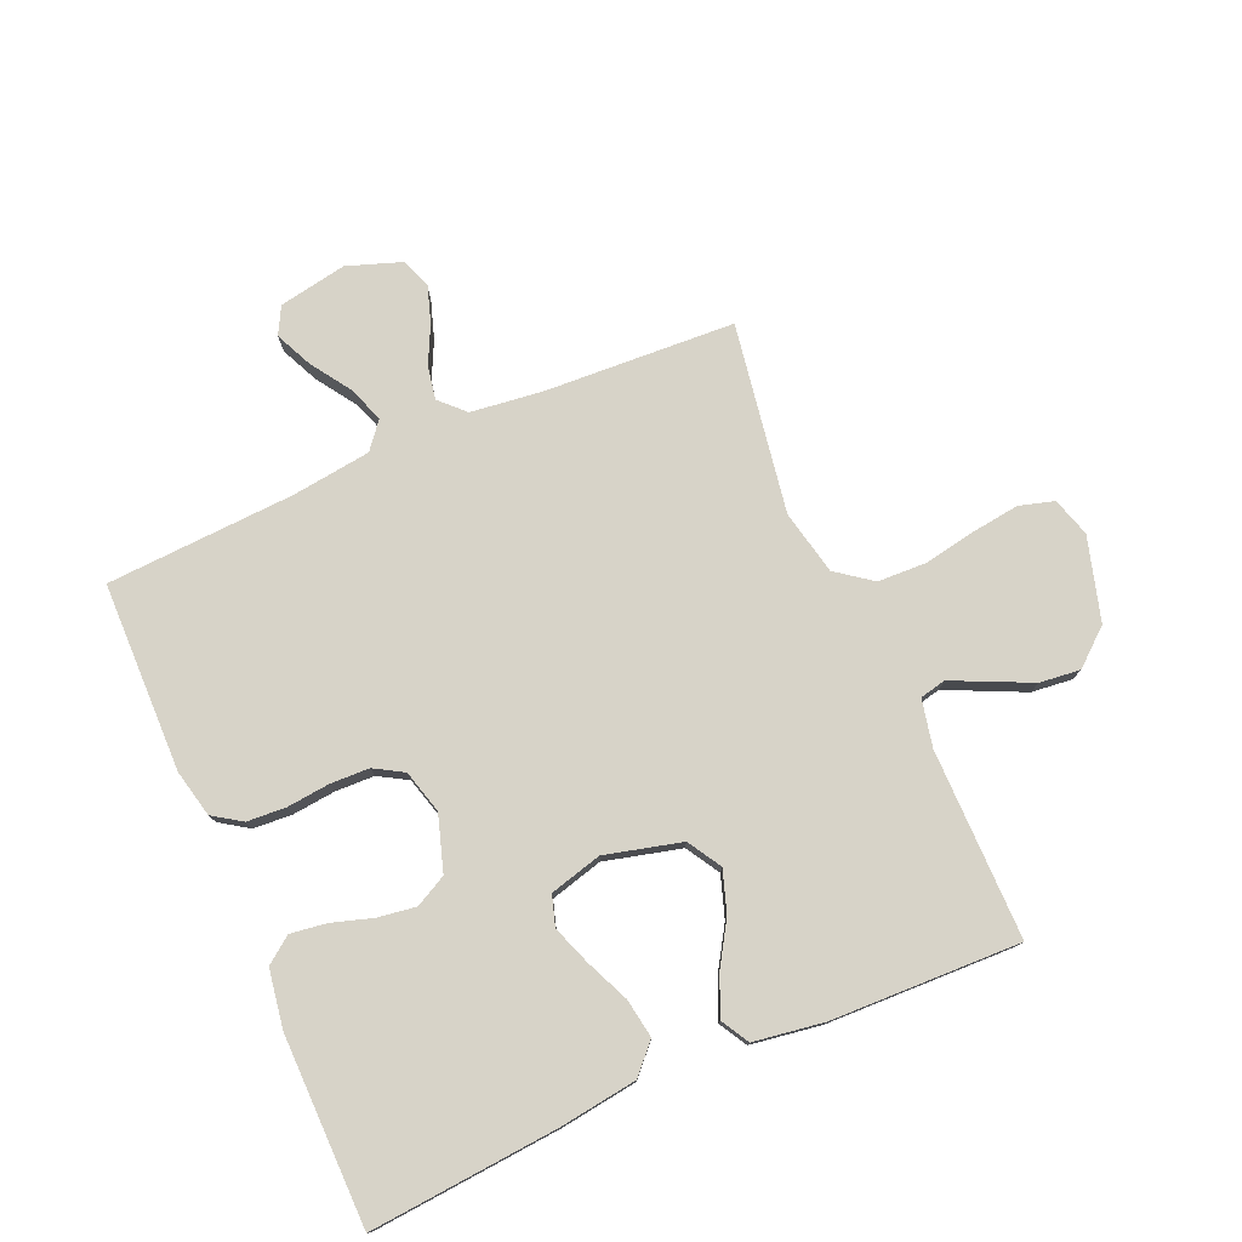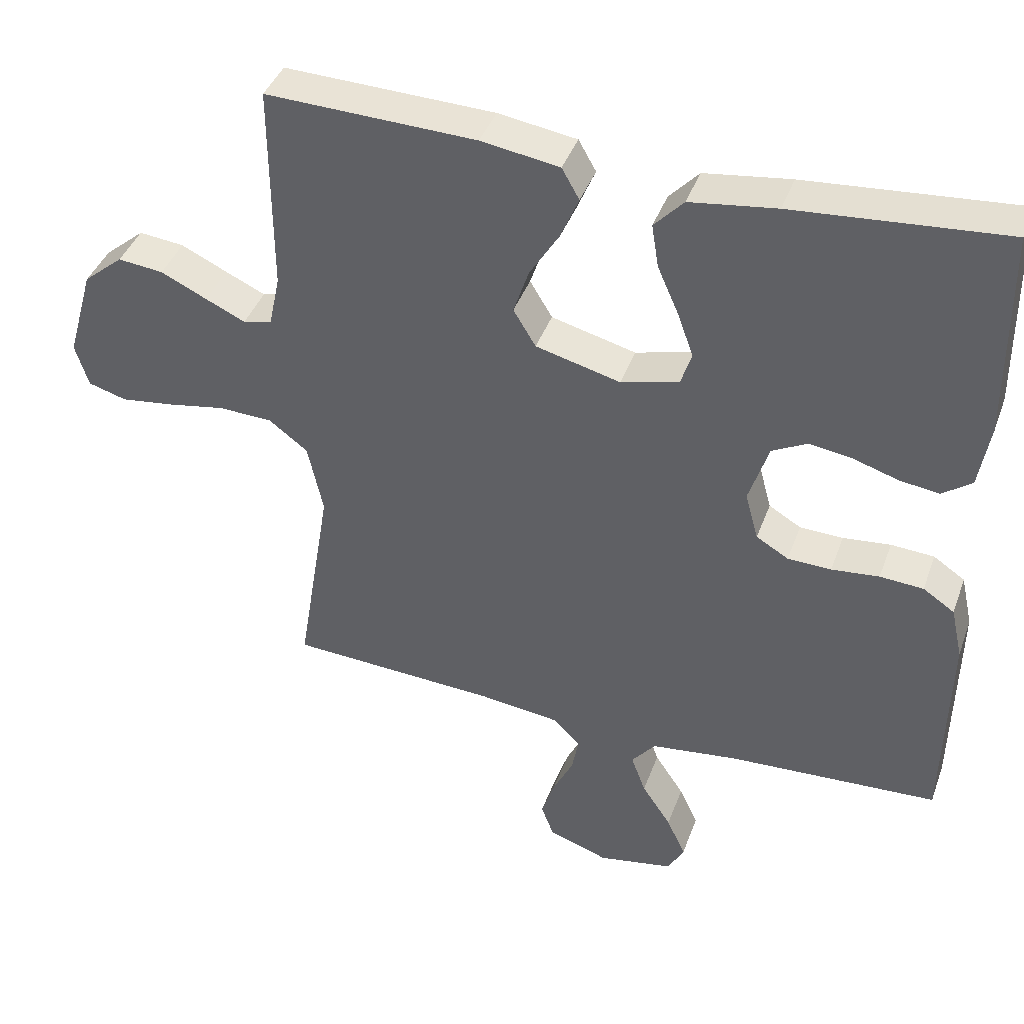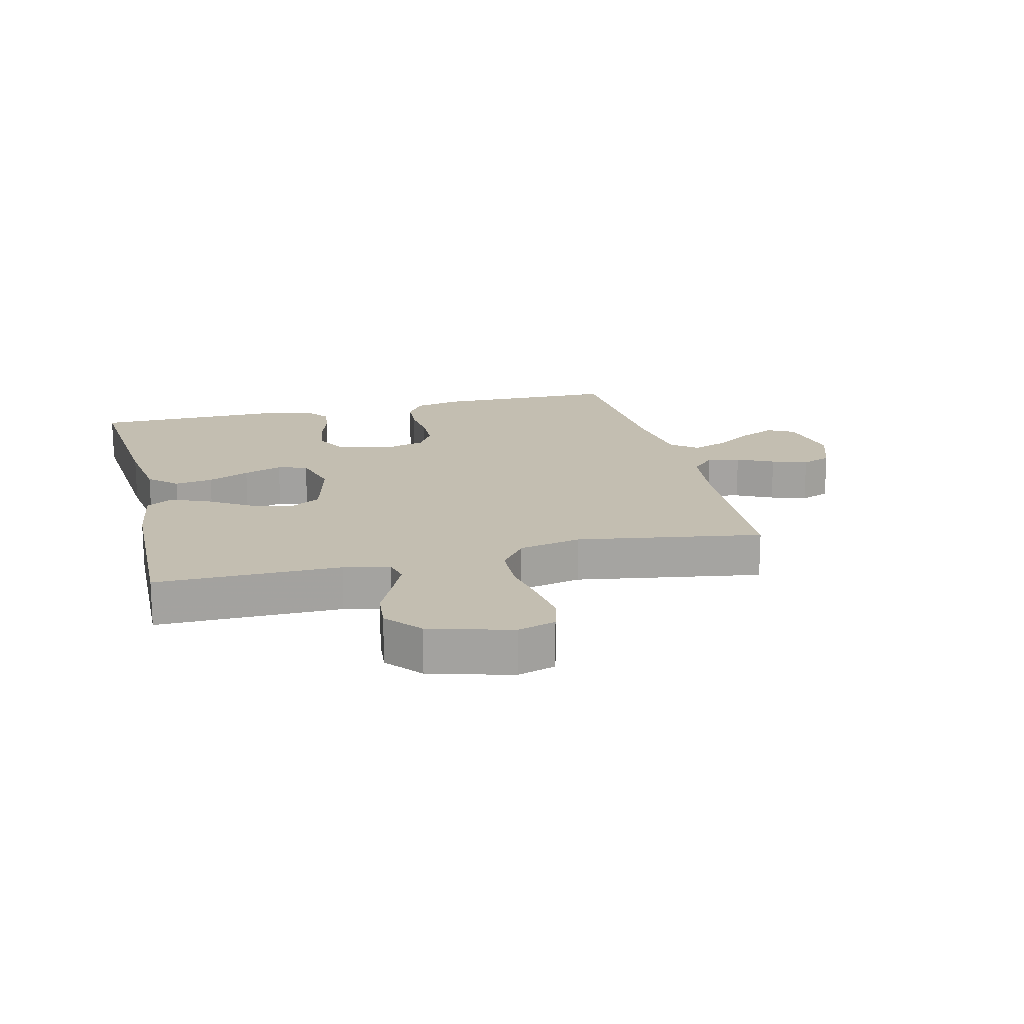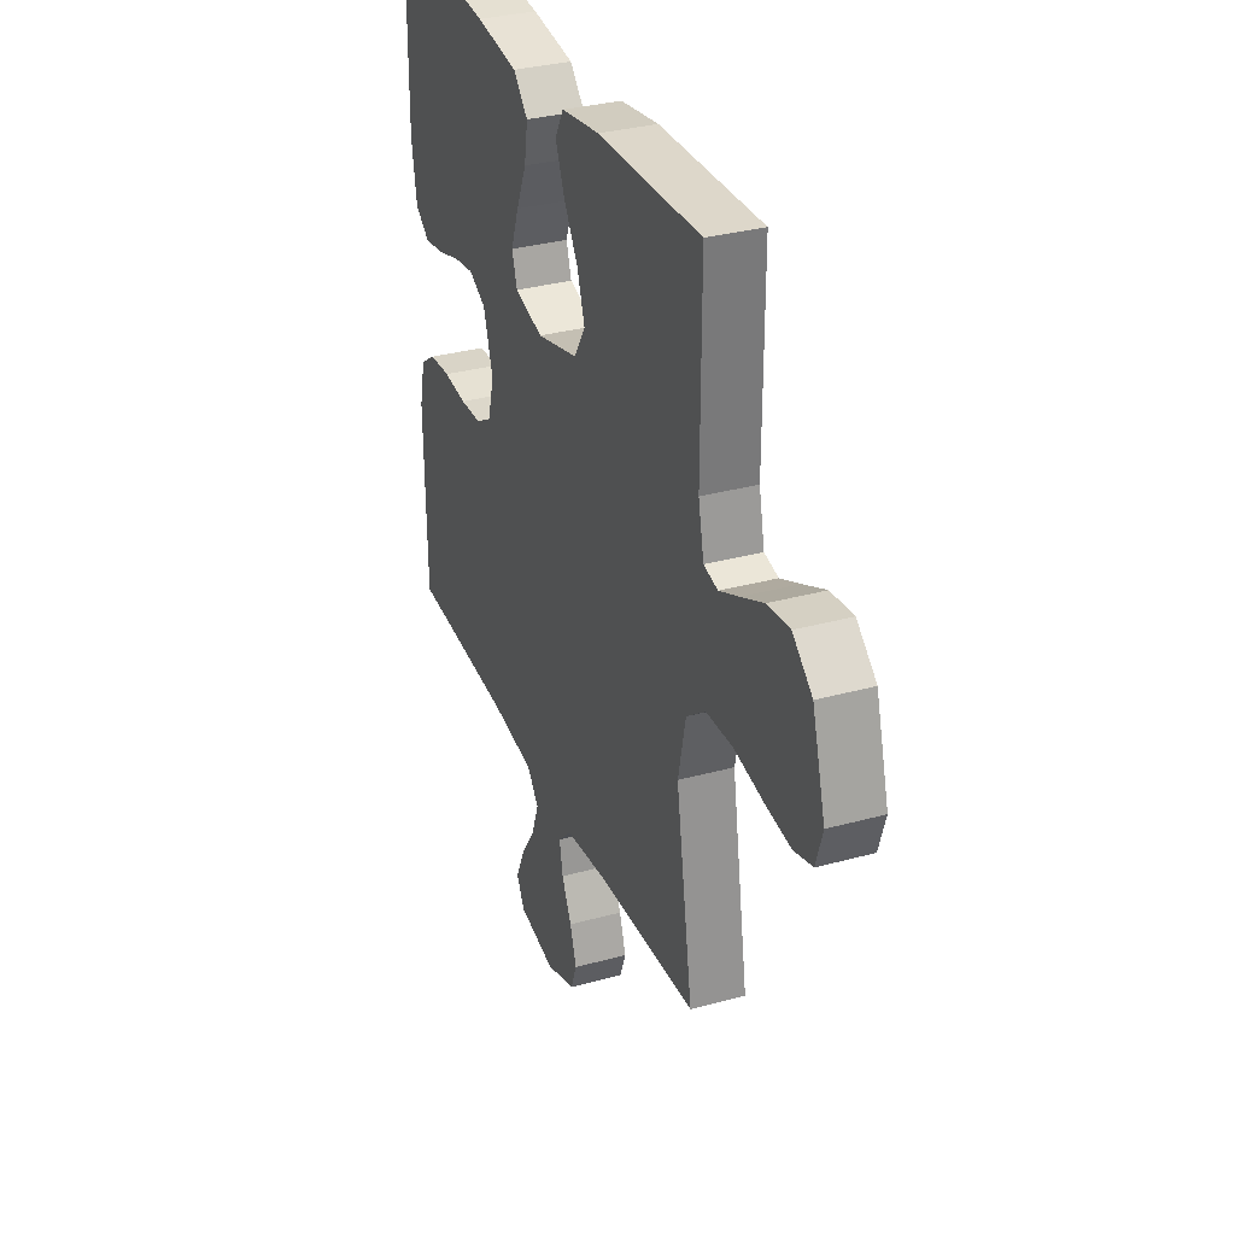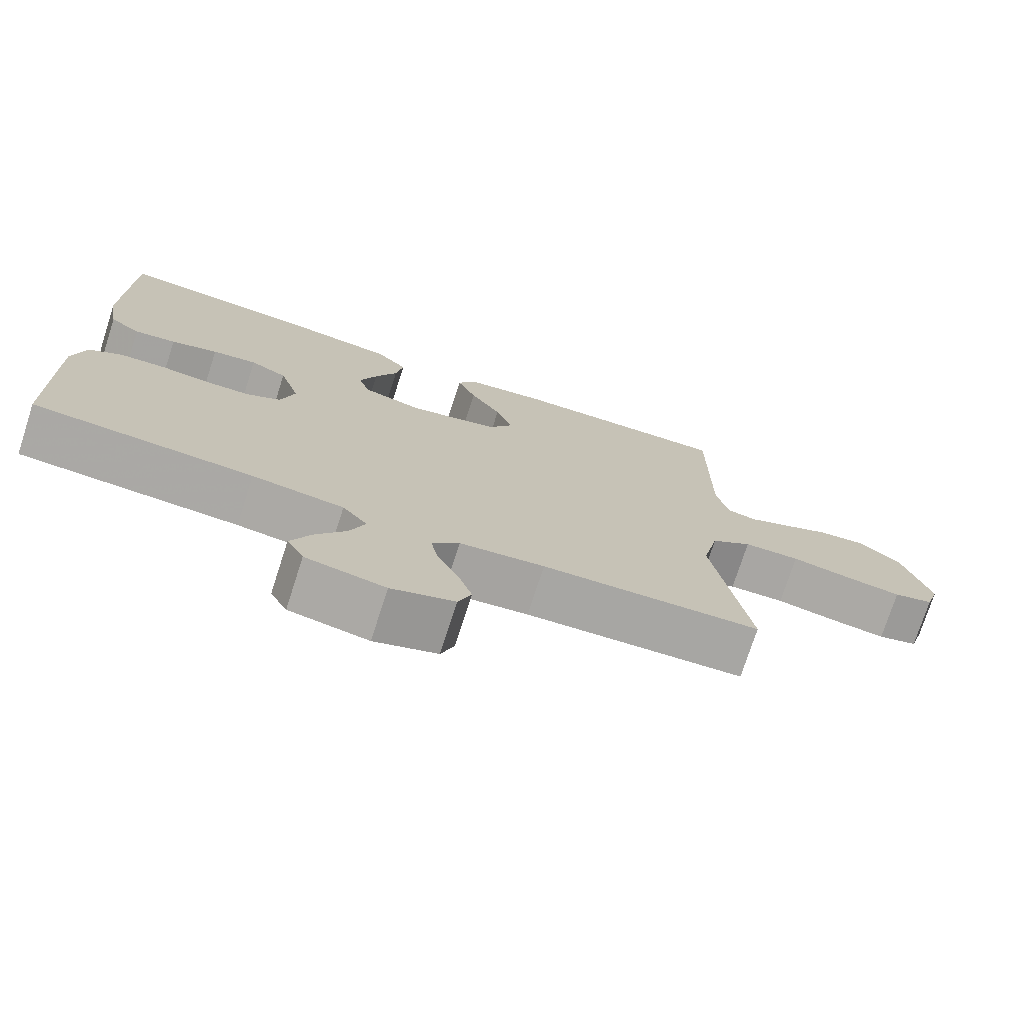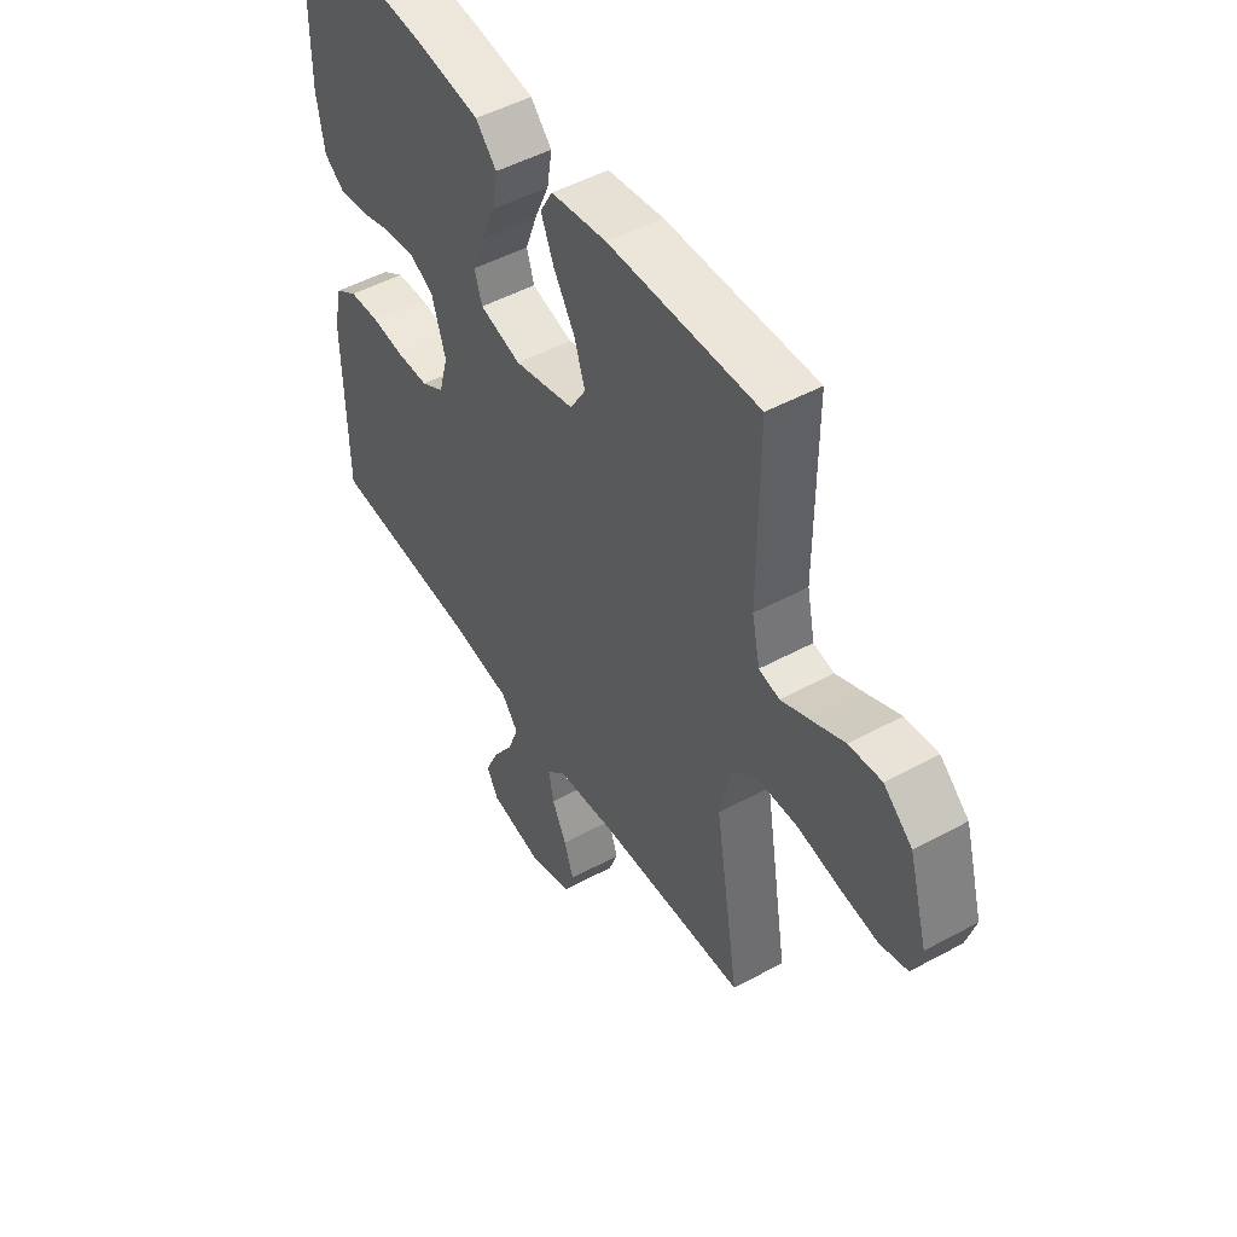
<metadata>
{"format":"obj","ext":"obj","renderer":"f3d","projection":"perspective","resolution":1024,"background":"white","views":[{"elev":77.2,"azim":-23.5,"up":"+Y"},{"elev":40.9,"azim":-160.8,"up":"+Z"},{"elev":17.2,"azim":76.1,"up":"+Y"},{"elev":32.6,"azim":69.1,"up":"+Z"},{"elev":-74.8,"azim":-17.9,"up":"+Z"},{"elev":49.1,"azim":58.9,"up":"+Z"}]}
</metadata>
<code>
v 0.5 0.07 0.5
v 0.499 0.07 0.2
v 0.515 0.07 0.125
v 0.556 0.07 0.116
v 0.613 0.07 0.142
v 0.679 0.07 0.173
v 0.744 0.07 0.18
v 0.801 0.07 0.132
v 0.839 0.07 0
v 0.82 0.07 -0.062
v 0.765 0.07 -0.078
v 0.689 0.07 -0.068
v 0.606 0.07 -0.053
v 0.529 0.07 -0.056
v 0.473 0.07 -0.098
v 0.451 0.07 -0.2
v 0.5 0.07 -0.5
v 0.2 0.07 -0.516
v 0.084 0.07 -0.53
v 0.046 0.07 -0.568
v 0.056 0.07 -0.621
v 0.085 0.07 -0.68
v 0.104 0.07 -0.738
v 0.086 0.07 -0.786
v 0 0.07 -0.816
v -0.108 0.07 -0.796
v -0.131 0.07 -0.753
v -0.104 0.07 -0.694
v -0.062 0.07 -0.631
v -0.041 0.07 -0.574
v -0.075 0.07 -0.532
v -0.2 0.07 -0.516
v -0.5 0.07 -0.5
v -0.505 0.07 -0.2
v -0.488 0.07 -0.125
v -0.443 0.07 -0.095
v -0.381 0.07 -0.091
v -0.313 0.07 -0.098
v -0.251 0.07 -0.096
v -0.205 0.07 -0.069
v -0.186 0.07 0
v -0.214 0.07 0.088
v -0.264 0.07 0.114
v -0.325 0.07 0.105
v -0.389 0.07 0.085
v -0.446 0.07 0.077
v -0.488 0.07 0.108
v -0.503 0.07 0.2
v -0.5 0.07 0.5
v -0.2 0.07 0.475
v -0.077 0.07 0.458
v -0.035 0.07 0.413
v -0.045 0.07 0.351
v -0.075 0.07 0.283
v -0.098 0.07 0.22
v -0.083 0.07 0.172
v 0 0.07 0.15
v 0.121 0.07 0.181
v 0.153 0.07 0.234
v 0.131 0.07 0.3
v 0.089 0.07 0.368
v 0.063 0.07 0.43
v 0.088 0.07 0.474
v 0.2 0.07 0.491
v 0.5 0 0.5
v 0.499 0 0.2
v 0.515 0 0.125
v 0.556 0 0.116
v 0.613 0 0.142
v 0.679 0 0.173
v 0.744 0 0.18
v 0.801 0 0.132
v 0.839 0 0
v 0.82 0 -0.062
v 0.765 0 -0.078
v 0.689 0 -0.068
v 0.606 0 -0.053
v 0.529 0 -0.056
v 0.473 0 -0.098
v 0.451 0 -0.2
v 0.5 0 -0.5
v 0.2 0 -0.516
v 0.084 0 -0.53
v 0.046 0 -0.568
v 0.056 0 -0.621
v 0.085 0 -0.68
v 0.104 0 -0.738
v 0.086 0 -0.786
v 0 0 -0.816
v -0.108 0 -0.796
v -0.131 0 -0.753
v -0.104 0 -0.694
v -0.062 0 -0.631
v -0.041 0 -0.574
v -0.075 0 -0.532
v -0.2 0 -0.516
v -0.5 0 -0.5
v -0.505 0 -0.2
v -0.488 0 -0.125
v -0.443 0 -0.095
v -0.381 0 -0.091
v -0.313 0 -0.098
v -0.251 0 -0.096
v -0.205 0 -0.069
v -0.186 0 0
v -0.214 0 0.088
v -0.264 0 0.114
v -0.325 0 0.105
v -0.389 0 0.085
v -0.446 0 0.077
v -0.488 0 0.108
v -0.503 0 0.2
v -0.5 0 0.5
v -0.2 0 0.475
v -0.077 0 0.458
v -0.035 0 0.413
v -0.045 0 0.351
v -0.075 0 0.283
v -0.098 0 0.22
v -0.083 0 0.172
v 0 0 0.15
v 0.121 0 0.181
v 0.153 0 0.234
v 0.131 0 0.3
v 0.089 0 0.368
v 0.063 0 0.43
v 0.088 0 0.474
v 0.2 0 0.491
f 63 64 1 2
f 60 61 62 63
f 59 60 63 2
f 58 59 2 3
f 57 58 3 4
f 51 52 53 54
f 51 54 55
f 50 51 55
f 49 50 55 56
f 47 48 49 56
f 44 45 46 47
f 43 44 47 56
f 35 36 37 38
f 35 38 39
f 32 33 34 35
f 31 32 35 39
f 30 31 39 40
f 26 27 28 29
f 26 29 30
f 25 26 30
f 24 25 30
f 21 22 23 24
f 20 21 24 30
f 19 20 30 40
f 16 17 18
f 15 16 18 19
f 10 11 12 13
f 8 9 10 13
f 8 13 14
f 5 6 7 8
f 4 5 8 14
f 57 4 14 15
f 42 43 56 57
f 41 42 57 15
f 15 19 40 41
f 66 65 128 127
f 127 126 125 124
f 66 127 124 123
f 67 66 123 122
f 68 67 122 121
f 118 117 116 115
f 119 118 115
f 119 115 114
f 120 119 114 113
f 120 113 112 111
f 111 110 109 108
f 120 111 108 107
f 102 101 100 99
f 103 102 99
f 99 98 97 96
f 103 99 96 95
f 104 103 95 94
f 93 92 91 90
f 94 93 90
f 94 90 89
f 94 89 88
f 88 87 86 85
f 94 88 85 84
f 104 94 84 83
f 82 81 80
f 83 82 80 79
f 77 76 75 74
f 77 74 73 72
f 78 77 72
f 72 71 70 69
f 78 72 69 68
f 79 78 68 121
f 121 120 107 106
f 79 121 106 105
f 105 104 83 79
f 1 65 66 2
f 2 66 67 3
f 3 67 68 4
f 4 68 69 5
f 5 69 70 6
f 6 70 71 7
f 7 71 72 8
f 8 72 73 9
f 9 73 74 10
f 10 74 75 11
f 11 75 76 12
f 12 76 77 13
f 13 77 78 14
f 14 78 79 15
f 15 79 80 16
f 16 80 81 17
f 17 81 82 18
f 18 82 83 19
f 19 83 84 20
f 20 84 85 21
f 21 85 86 22
f 22 86 87 23
f 23 87 88 24
f 24 88 89 25
f 25 89 90 26
f 26 90 91 27
f 27 91 92 28
f 28 92 93 29
f 29 93 94 30
f 30 94 95 31
f 31 95 96 32
f 32 96 97 33
f 33 97 98 34
f 34 98 99 35
f 35 99 100 36
f 36 100 101 37
f 37 101 102 38
f 38 102 103 39
f 39 103 104 40
f 40 104 105 41
f 41 105 106 42
f 42 106 107 43
f 43 107 108 44
f 44 108 109 45
f 45 109 110 46
f 46 110 111 47
f 47 111 112 48
f 48 112 113 49
f 49 113 114 50
f 50 114 115 51
f 51 115 116 52
f 52 116 117 53
f 53 117 118 54
f 54 118 119 55
f 55 119 120 56
f 56 120 121 57
f 57 121 122 58
f 58 122 123 59
f 59 123 124 60
f 60 124 125 61
f 61 125 126 62
f 62 126 127 63
f 63 127 128 64
f 64 128 65 1

</code>
